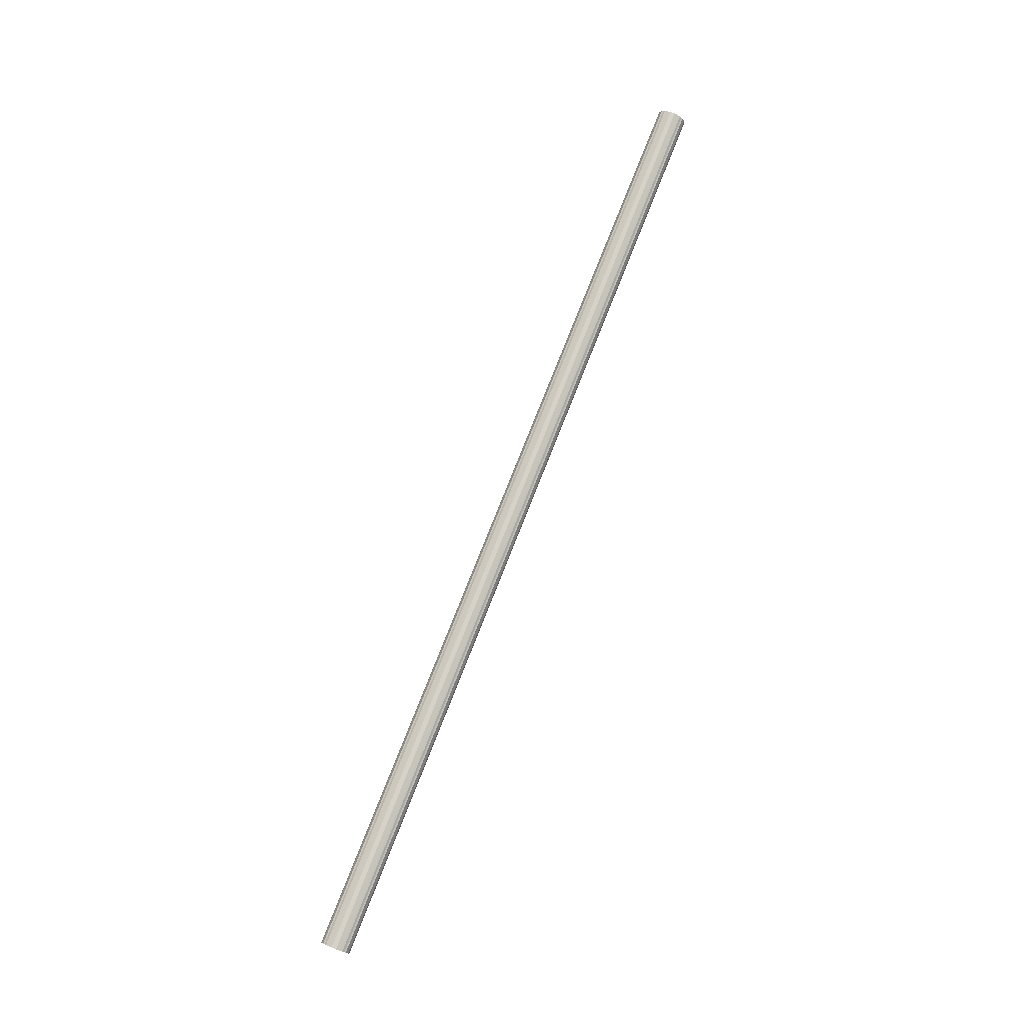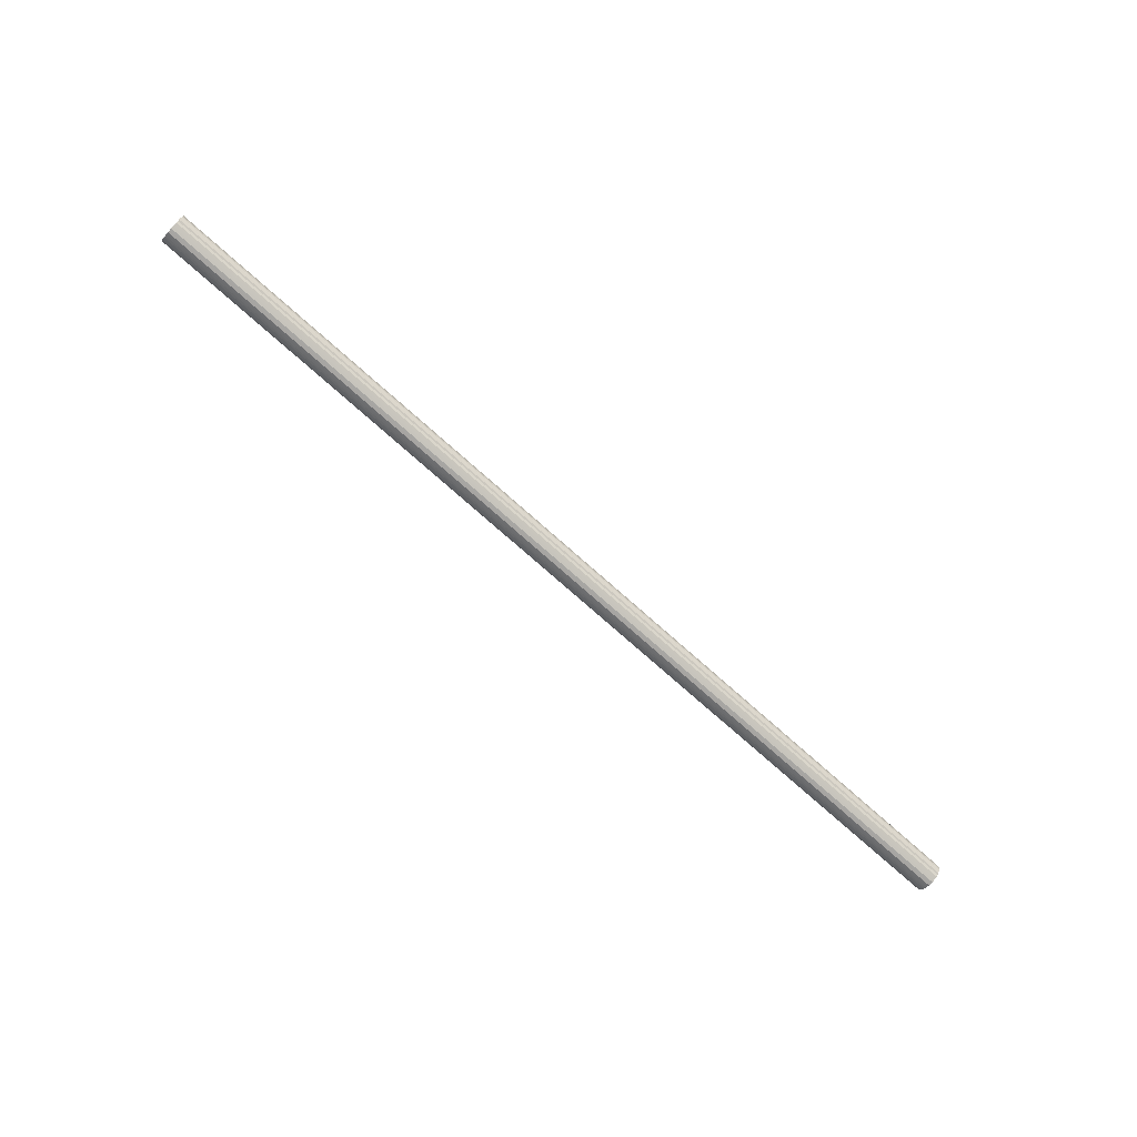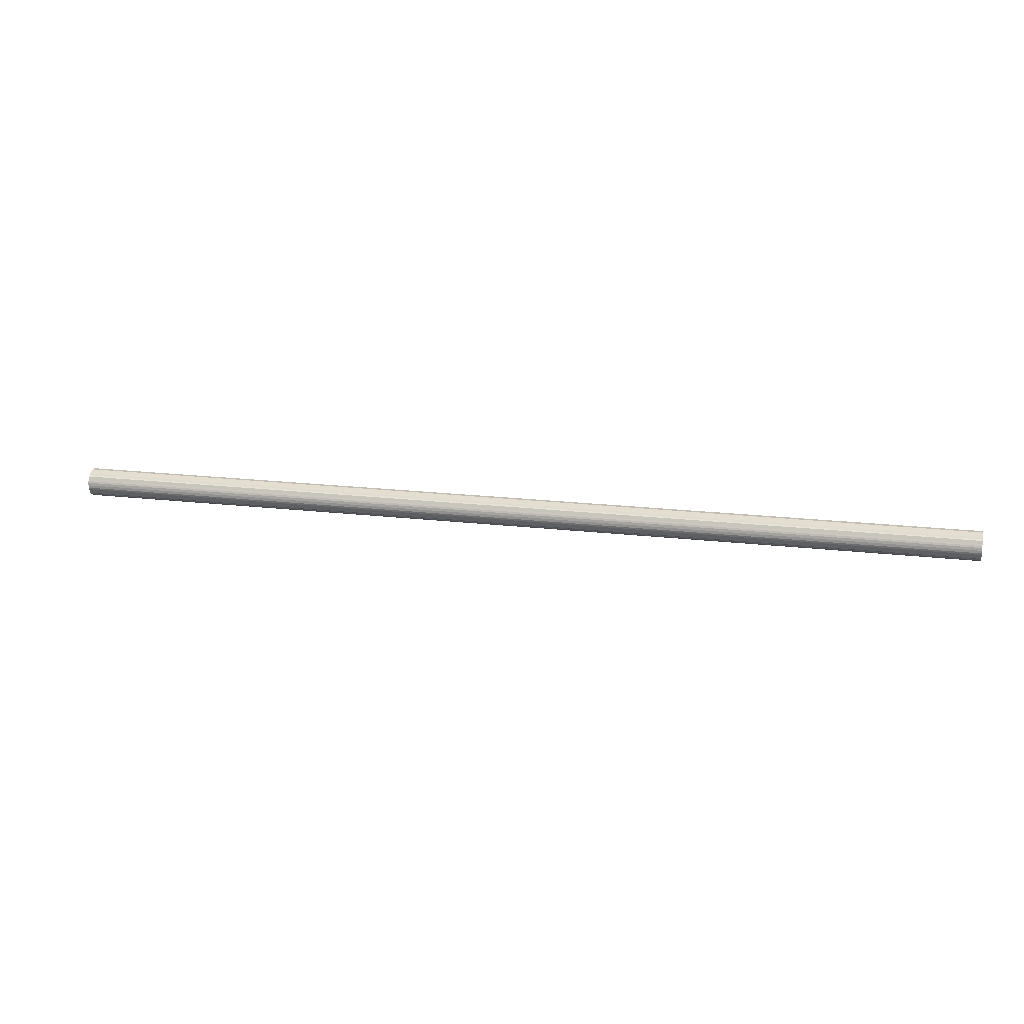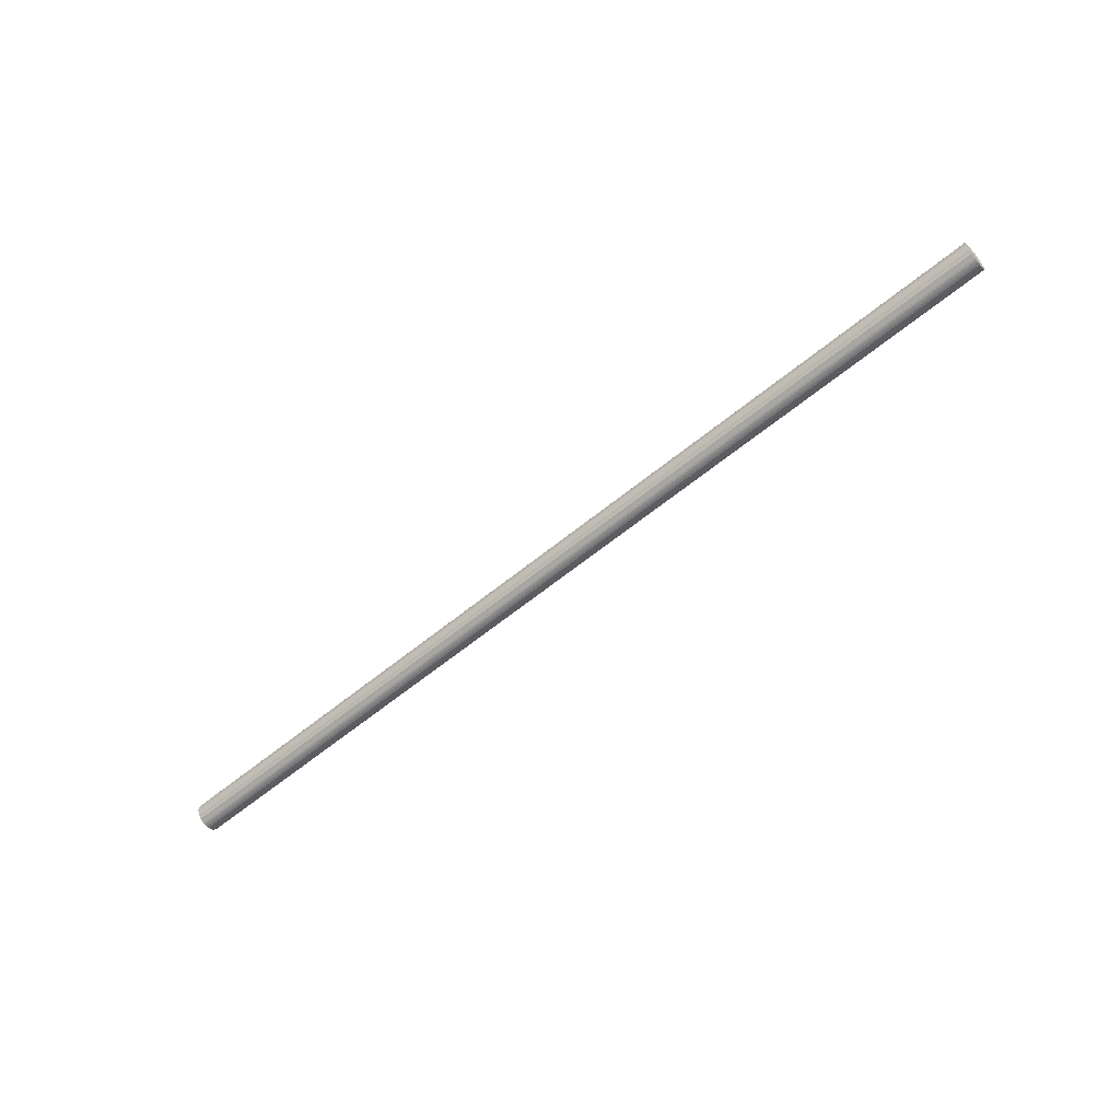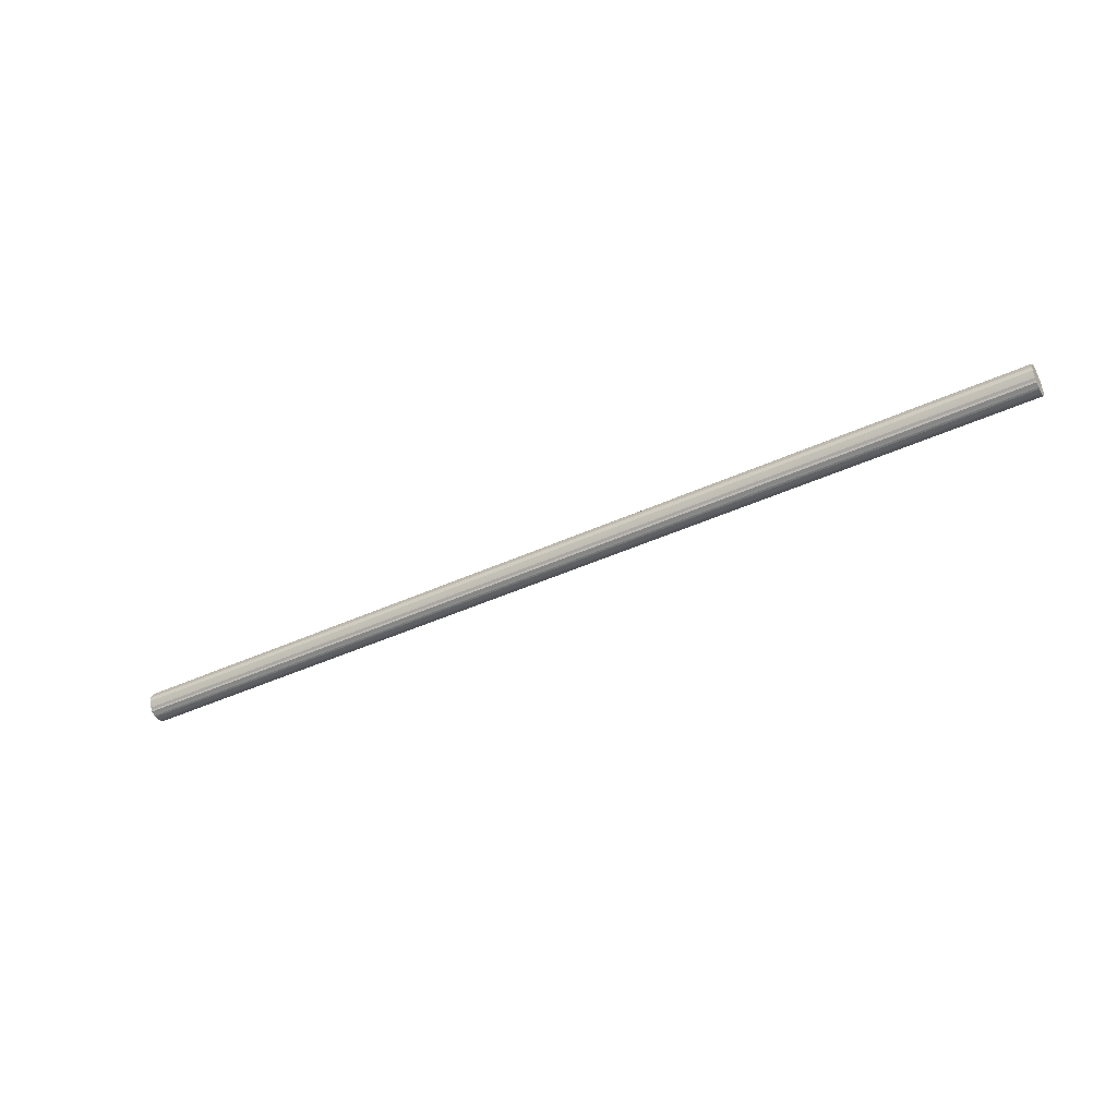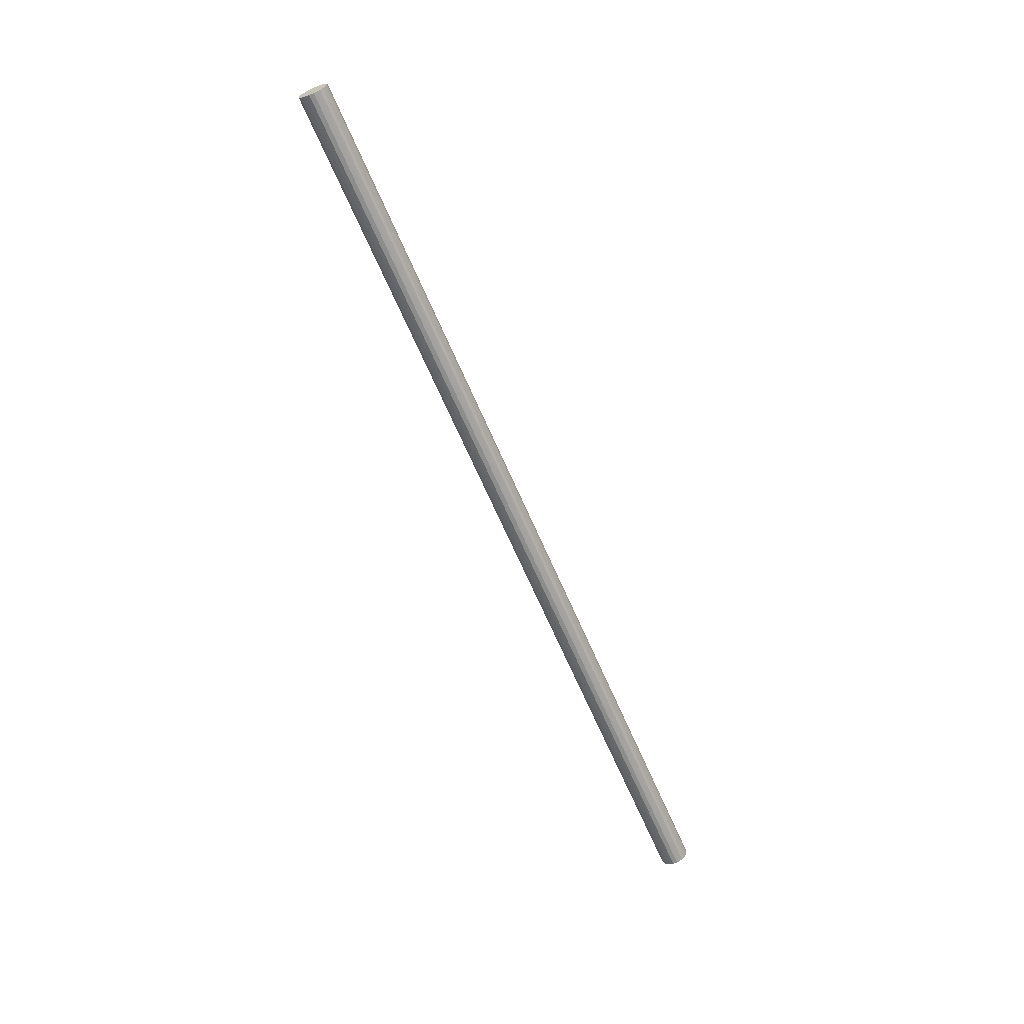
<metadata>
{"format":"obj","ext":"obj","renderer":"f3d","projection":"perspective","resolution":1024,"background":"white","views":[{"elev":77.7,"azim":111.6,"up":"+Y"},{"elev":-73.9,"azim":138.2,"up":"+Y"},{"elev":17.1,"azim":13.9,"up":"+Y"},{"elev":-60.1,"azim":40.2,"up":"+Z"},{"elev":-42.9,"azim":28.7,"up":"+Z"},{"elev":-64.6,"azim":-66.9,"up":"+Y"}]}
</metadata>
<code>
o 6293
v 2231 1886 17.16
v 2231 1886 17.14
v 2221 1886 17.16
v 2231 1886 17.11
v 2221 1886 17.14
v 2231 1886 17.19
v 2221 1886 17.19
v 2231 1886 17.09
v 2221 1886 17.11
v 2231 1886 17.21
v 2221 1886 17.21
v 2231 1886 17.07
v 2221 1886 17.09
v 2231 1886 17.24
v 2221 1886 17.24
v 2231 1886 17.05
v 2221 1886 17.07
v 2231 1886 17.26
v 2221 1886 17.26
v 2231 1886 17.03
v 2221 1886 17.05
v 2231 1886 17.28
v 2221 1886 17.28
v 2231 1886 17.02
v 2221 1886 17.03
v 2231 1886 17.29
v 2221 1886 17.29
v 2231 1886 17.01
v 2221 1886 17.02
v 2231 1886 17.31
v 2221 1886 17.31
v 2231 1886 17
v 2221 1886 17.01
v 2231 1886 17.32
v 2221 1886 17.32
v 2231 1886 17
v 2221 1886 17
v 2231 1886 17.32
v 2221 1886 17.32
v 2231 1886 17
v 2221 1886 17
v 2231 1886 17.32
v 2221 1886 17.32
v 2231 1886 17.01
v 2221 1886 17
v 2231 1886 17.32
v 2221 1886 17.32
v 2231 1886 17.02
v 2221 1886 17.01
v 2231 1886 17.32
v 2221 1886 17.32
v 2231 1886 17.03
v 2221 1886 17.02
v 2231 1886 17.31
v 2221 1886 17.31
v 2231 1886 17.05
v 2221 1886 17.03
v 2231 1886 17.29
v 2221 1886 17.29
v 2231 1886 17.07
v 2221 1886 17.05
v 2231 1886 17.28
v 2221 1886 17.28
v 2231 1886 17.09
v 2221 1886 17.07
v 2231 1886 17.26
v 2221 1886 17.26
v 2231 1886 17.11
v 2221 1886 17.09
v 2231 1886 17.24
v 2221 1886 17.24
v 2231 1886 17.14
v 2221 1886 17.11
v 2231 1886 17.21
v 2221 1886 17.21
v 2231 1886 17.16
v 2221 1886 17.14
v 2231 1886 17.19
v 2221 1886 17.19
v 2221 1886 17.16
v 2221 1886 17.16
v 2231 1886 17.14
v 2221 1886 17.14
v 2231 1886 17.11
v 2221 1886 17.11
v 2221 1886 17.19
v 2231 1886 17.16
v 2221 1886 17.21
v 2231 1886 17.19
v 2231 1886 17.09
v 2221 1886 17.09
v 2221 1886 17.24
v 2231 1886 17.21
v 2221 1886 17.26
v 2231 1886 17.24
v 2231 1886 17.07
v 2221 1886 17.07
v 2221 1886 17.28
v 2231 1886 17.26
v 2221 1886 17.29
v 2231 1886 17.28
v 2231 1886 17.05
v 2221 1886 17.05
v 2221 1886 17.31
v 2231 1886 17.29
v 2221 1886 17.32
v 2231 1886 17.31
v 2231 1886 17.03
v 2221 1886 17.03
v 2221 1886 17.32
v 2231 1886 17.32
v 2221 1886 17.32
v 2231 1886 17.32
v 2231 1886 17.02
v 2221 1886 17.02
v 2221 1886 17.32
v 2231 1886 17.32
v 2221 1886 17.32
v 2231 1886 17.32
v 2231 1886 17.01
v 2221 1886 17.01
v 2221 1886 17.31
v 2231 1886 17.32
v 2221 1886 17.29
v 2231 1886 17.31
v 2231 1886 17
v 2221 1886 17
v 2221 1886 17.28
v 2231 1886 17.29
v 2221 1886 17.26
v 2231 1886 17.28
v 2231 1886 17
v 2221 1886 17
v 2221 1886 17.24
v 2231 1886 17.26
v 2221 1886 17.21
v 2231 1886 17.24
v 2231 1886 17
v 2221 1886 17
v 2221 1886 17.19
v 2231 1886 17.21
v 2221 1886 17.16
v 2231 1886 17.19
v 2231 1886 17.01
v 2221 1886 17.01
v 2221 1886 17.14
v 2231 1886 17.16
v 2221 1886 17.11
v 2231 1886 17.14
v 2231 1886 17.02
v 2221 1886 17.02
v 2221 1886 17.09
v 2231 1886 17.11
v 2221 1886 17.07
v 2231 1886 17.09
v 2231 1886 17.03
v 2221 1886 17.03
v 2221 1886 17.05
v 2231 1886 17.07
v 2231 1886 17.05
v 2231 1886 17.16
v 2231 1886 17.14
v 2231 1886 17.16
v 2231 1886 17.11
v 2231 1886 17.19
v 2231 1886 17.09
v 2231 1886 17.21
v 2231 1886 17.07
v 2231 1886 17.24
v 2231 1886 17.05
v 2231 1886 17.26
v 2231 1886 17.03
v 2231 1886 17.28
v 2231 1886 17.02
v 2231 1886 17.29
v 2231 1886 17.01
v 2231 1886 17.31
v 2231 1886 17
v 2231 1886 17.32
v 2231 1886 17
v 2231 1886 17.32
v 2231 1886 17
v 2231 1886 17.32
v 2231 1886 17.01
v 2231 1886 17.32
v 2231 1886 17.02
v 2231 1886 17.32
v 2231 1886 17.03
v 2231 1886 17.31
v 2231 1886 17.05
v 2231 1886 17.29
v 2231 1886 17.07
v 2231 1886 17.28
v 2231 1886 17.09
v 2231 1886 17.26
v 2231 1886 17.11
v 2231 1886 17.24
v 2231 1886 17.14
v 2231 1886 17.21
v 2231 1886 17.16
v 2231 1886 17.19
v 2221 1886 17.16
v 2221 1886 17.16
v 2221 1886 17.14
v 2221 1886 17.19
v 2221 1886 17.11
v 2221 1886 17.21
v 2221 1886 17.09
v 2221 1886 17.24
v 2221 1886 17.07
v 2221 1886 17.26
v 2221 1886 17.05
v 2221 1886 17.28
v 2221 1886 17.03
v 2221 1886 17.29
v 2221 1886 17.02
v 2221 1886 17.31
v 2221 1886 17.01
v 2221 1886 17.32
v 2221 1886 17
v 2221 1886 17.32
v 2221 1886 17
v 2221 1886 17.32
v 2221 1886 17
v 2221 1886 17.32
v 2221 1886 17.01
v 2221 1886 17.32
v 2221 1886 17.02
v 2221 1886 17.31
v 2221 1886 17.03
v 2221 1886 17.29
v 2221 1886 17.05
v 2221 1886 17.28
v 2221 1886 17.07
v 2221 1886 17.26
v 2221 1886 17.09
v 2221 1886 17.24
v 2221 1886 17.11
v 2221 1886 17.21
v 2221 1886 17.14
v 2221 1886 17.19
v 2221 1886 17.16
f 1 2 3
f 2 4 5
f 6 1 7
f 4 8 9
f 10 6 11
f 8 12 13
f 14 10 15
f 12 16 17
f 18 14 19
f 16 20 21
f 22 18 23
f 20 24 25
f 26 22 27
f 24 28 29
f 30 26 31
f 28 32 33
f 34 30 35
f 32 36 37
f 38 34 39
f 36 40 41
f 42 38 43
f 40 44 45
f 46 42 47
f 44 48 49
f 50 46 51
f 48 52 53
f 54 50 55
f 52 56 57
f 58 54 59
f 56 60 61
f 62 58 63
f 60 64 65
f 66 62 67
f 64 68 69
f 70 66 71
f 68 72 73
f 74 70 75
f 72 76 77
f 78 74 79
f 76 78 80
f 81 82 83
f 83 84 85
f 86 87 81
f 88 89 86
f 85 90 91
f 92 93 88
f 94 95 92
f 91 96 97
f 98 99 94
f 100 101 98
f 97 102 103
f 104 105 100
f 106 107 104
f 103 108 109
f 110 111 106
f 112 113 110
f 109 114 115
f 116 117 112
f 118 119 116
f 115 120 121
f 122 123 118
f 124 125 122
f 121 126 127
f 128 129 124
f 130 131 128
f 127 132 133
f 134 135 130
f 136 137 134
f 133 138 139
f 140 141 136
f 142 143 140
f 139 144 145
f 146 147 142
f 148 149 146
f 145 150 151
f 152 153 148
f 154 155 152
f 151 156 157
f 158 159 154
f 157 160 158
f 161 162 163
f 161 164 162
f 161 163 165
f 161 166 164
f 161 165 167
f 161 168 166
f 161 167 169
f 161 170 168
f 161 169 171
f 161 172 170
f 161 171 173
f 161 174 172
f 161 173 175
f 161 176 174
f 161 175 177
f 161 178 176
f 161 177 179
f 161 180 178
f 161 179 181
f 161 182 180
f 161 181 183
f 161 184 182
f 161 183 185
f 161 186 184
f 161 185 187
f 161 188 186
f 161 187 189
f 161 190 188
f 161 189 191
f 161 192 190
f 161 191 193
f 161 194 192
f 161 193 195
f 161 196 194
f 161 195 197
f 161 198 196
f 161 197 199
f 161 200 198
f 161 199 201
f 161 201 200
f 202 203 204
f 202 205 203
f 202 204 206
f 202 207 205
f 202 206 208
f 202 209 207
f 202 208 210
f 202 211 209
f 202 210 212
f 202 213 211
f 202 212 214
f 202 215 213
f 202 214 216
f 202 217 215
f 202 216 218
f 202 219 217
f 202 218 220
f 202 221 219
f 202 220 222
f 202 223 221
f 202 222 224
f 202 225 223
f 202 224 226
f 202 227 225
f 202 226 228
f 202 229 227
f 202 228 230
f 202 231 229
f 202 230 232
f 202 233 231
f 202 232 234
f 202 235 233
f 202 234 236
f 202 237 235
f 202 236 238
f 202 239 237
f 202 238 240
f 202 241 239
f 202 240 242
f 202 242 241

</code>
